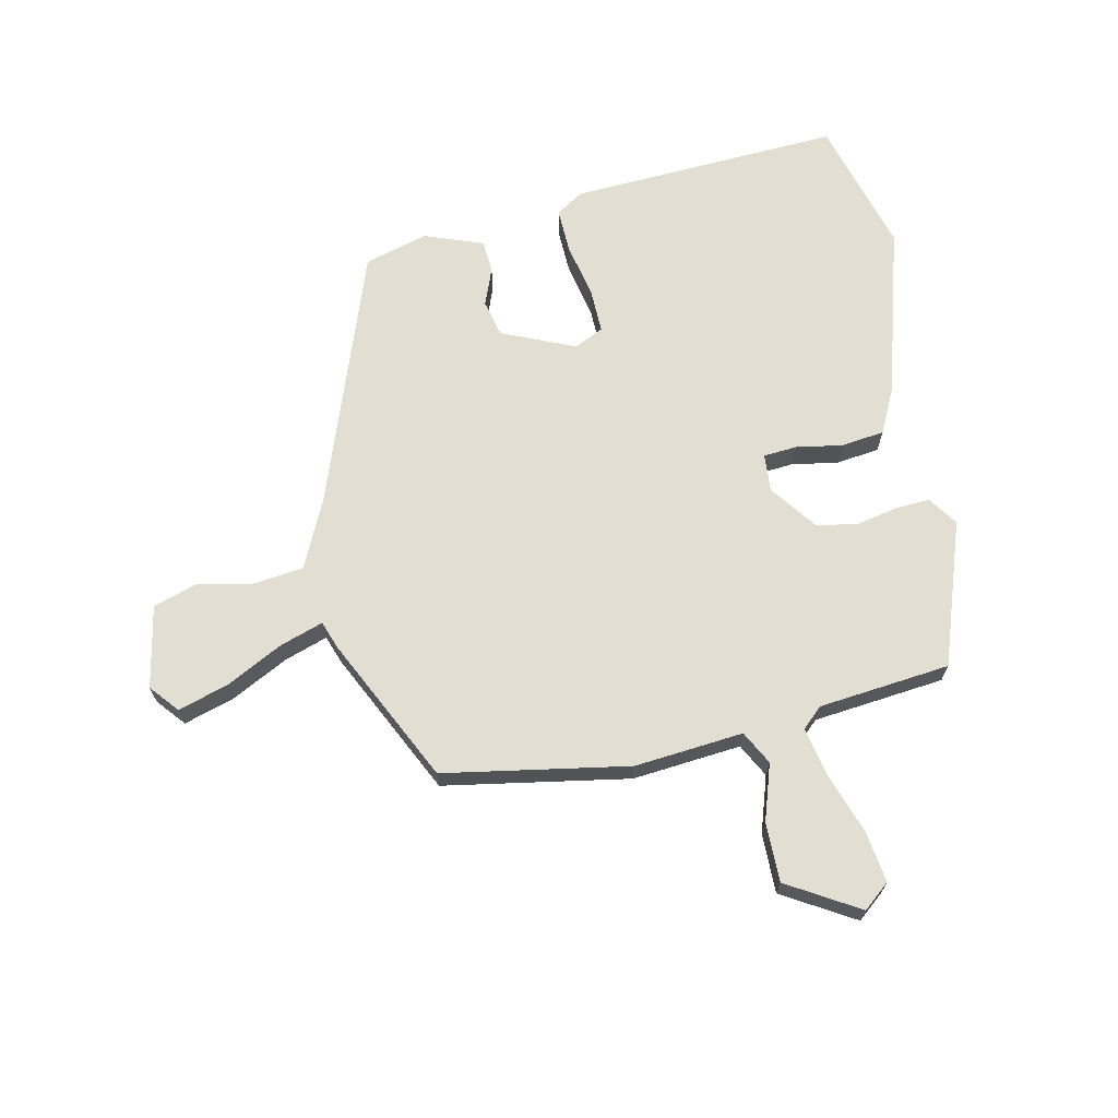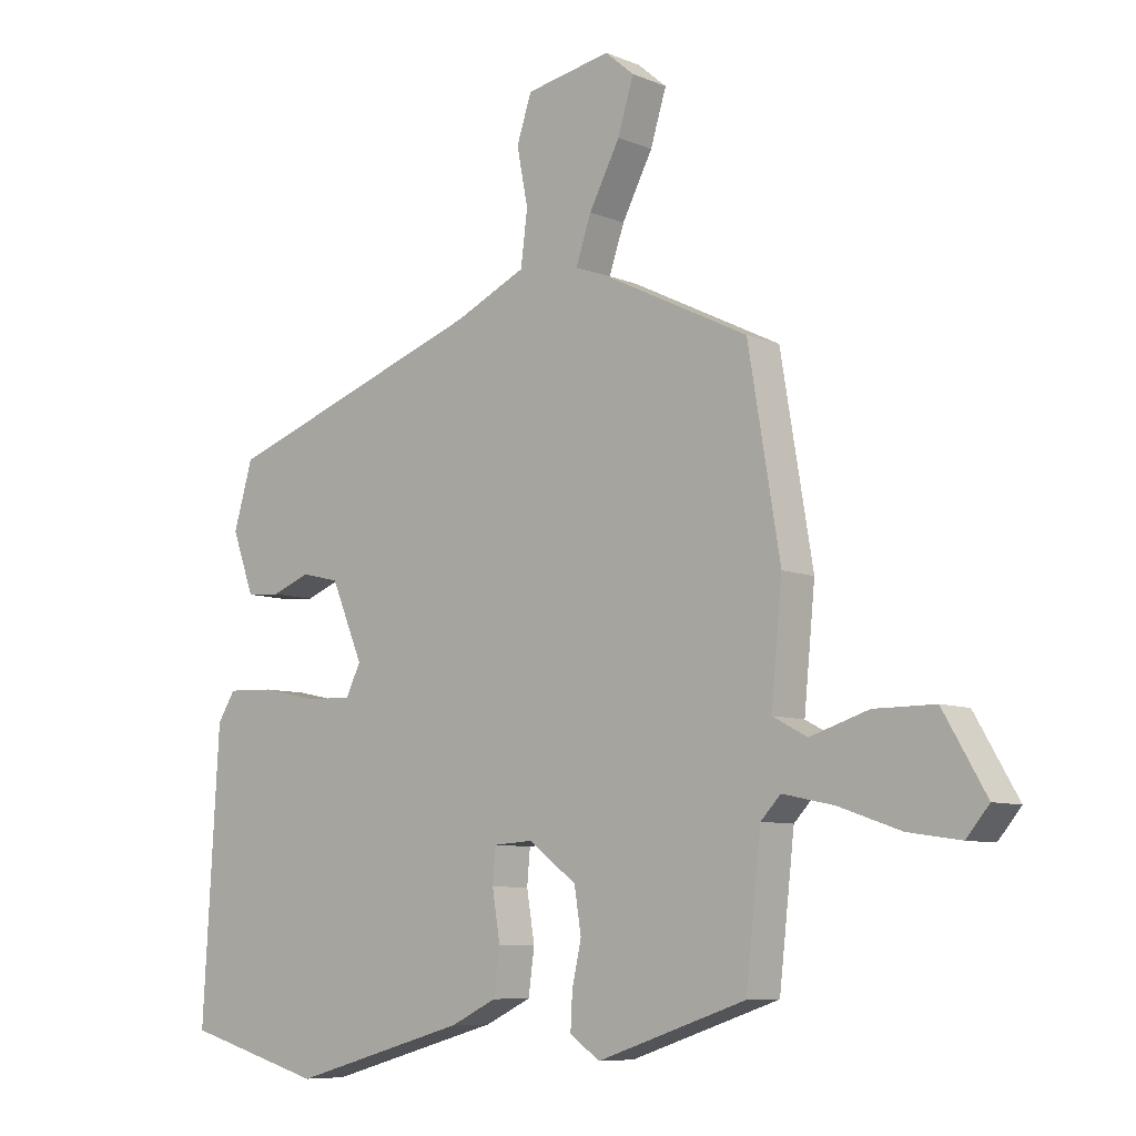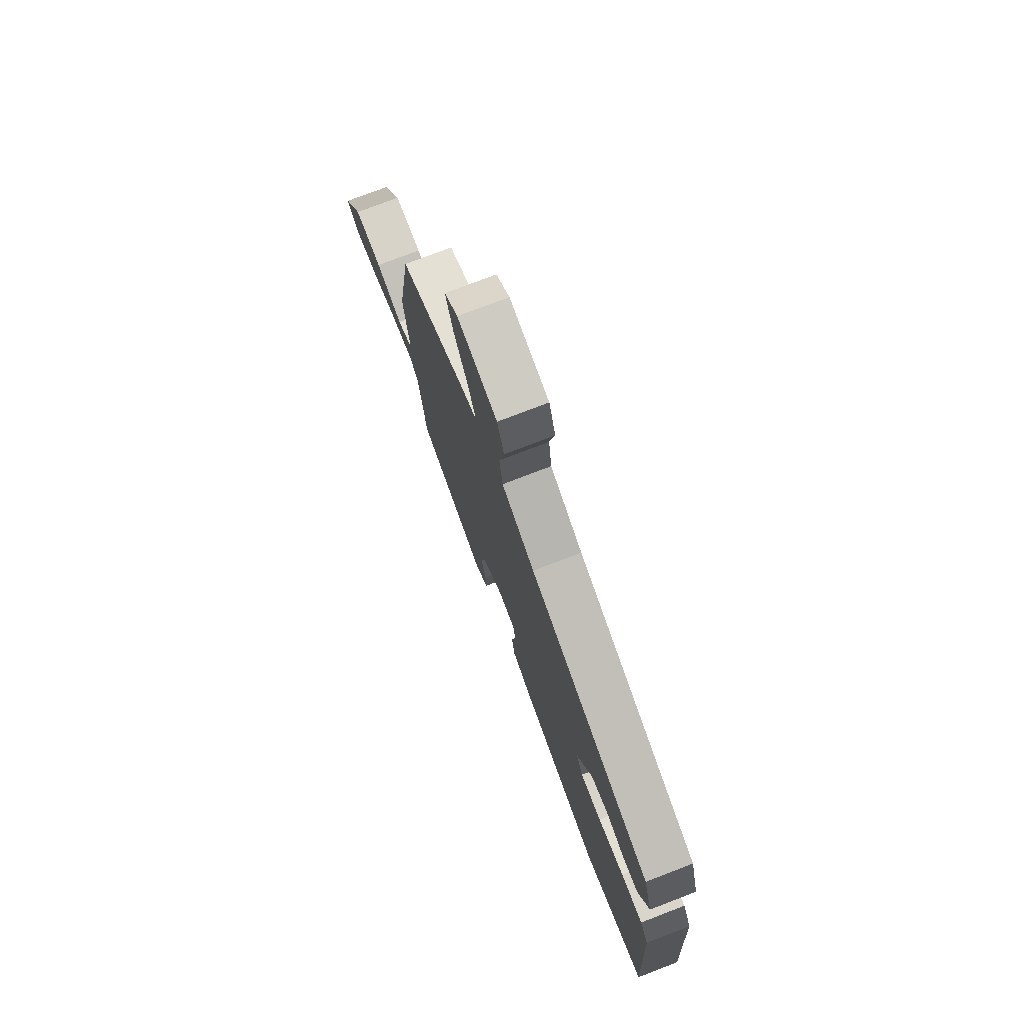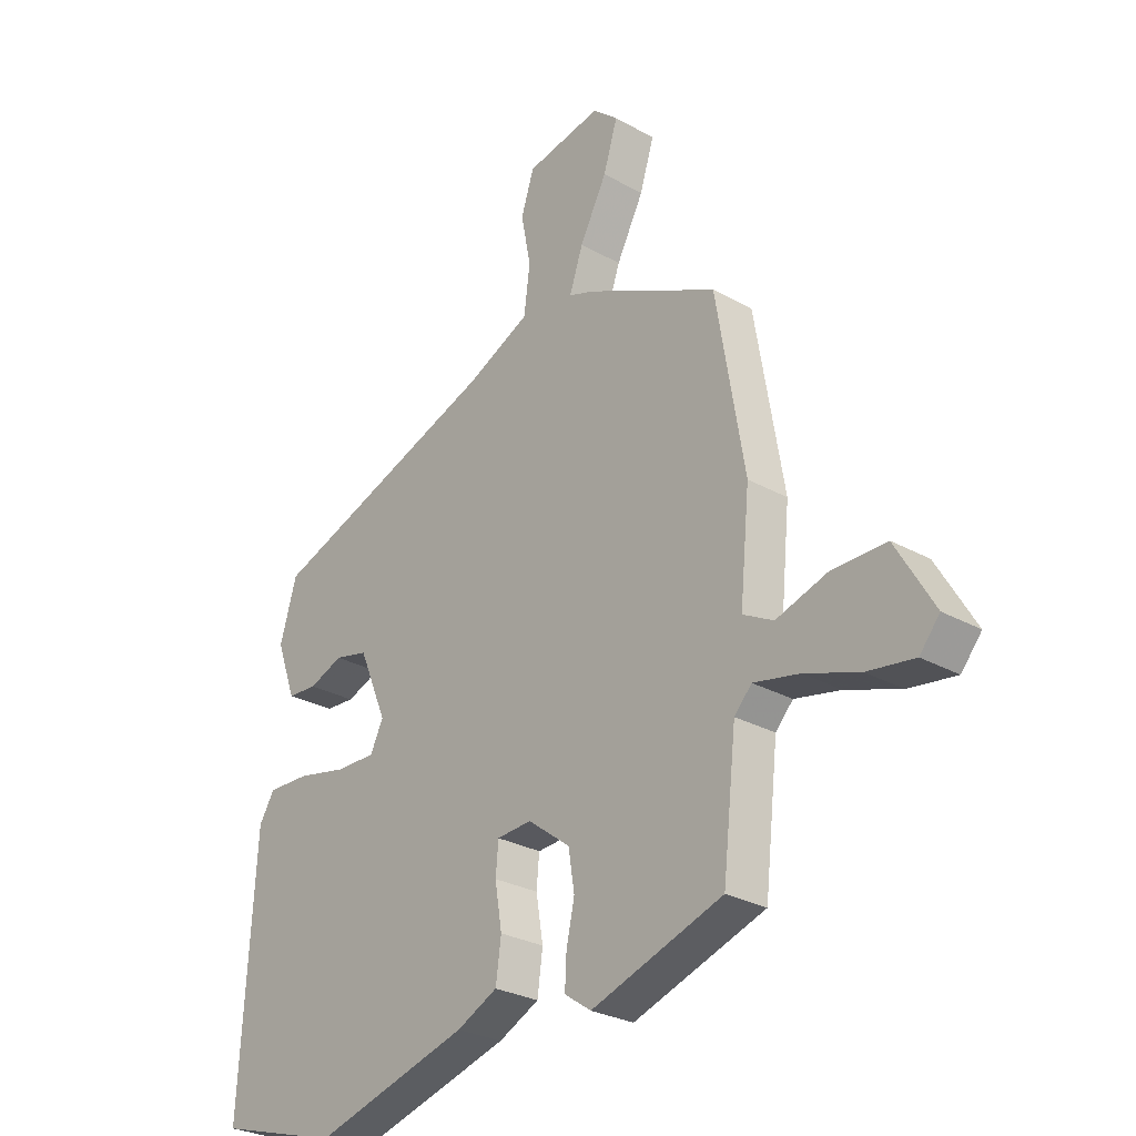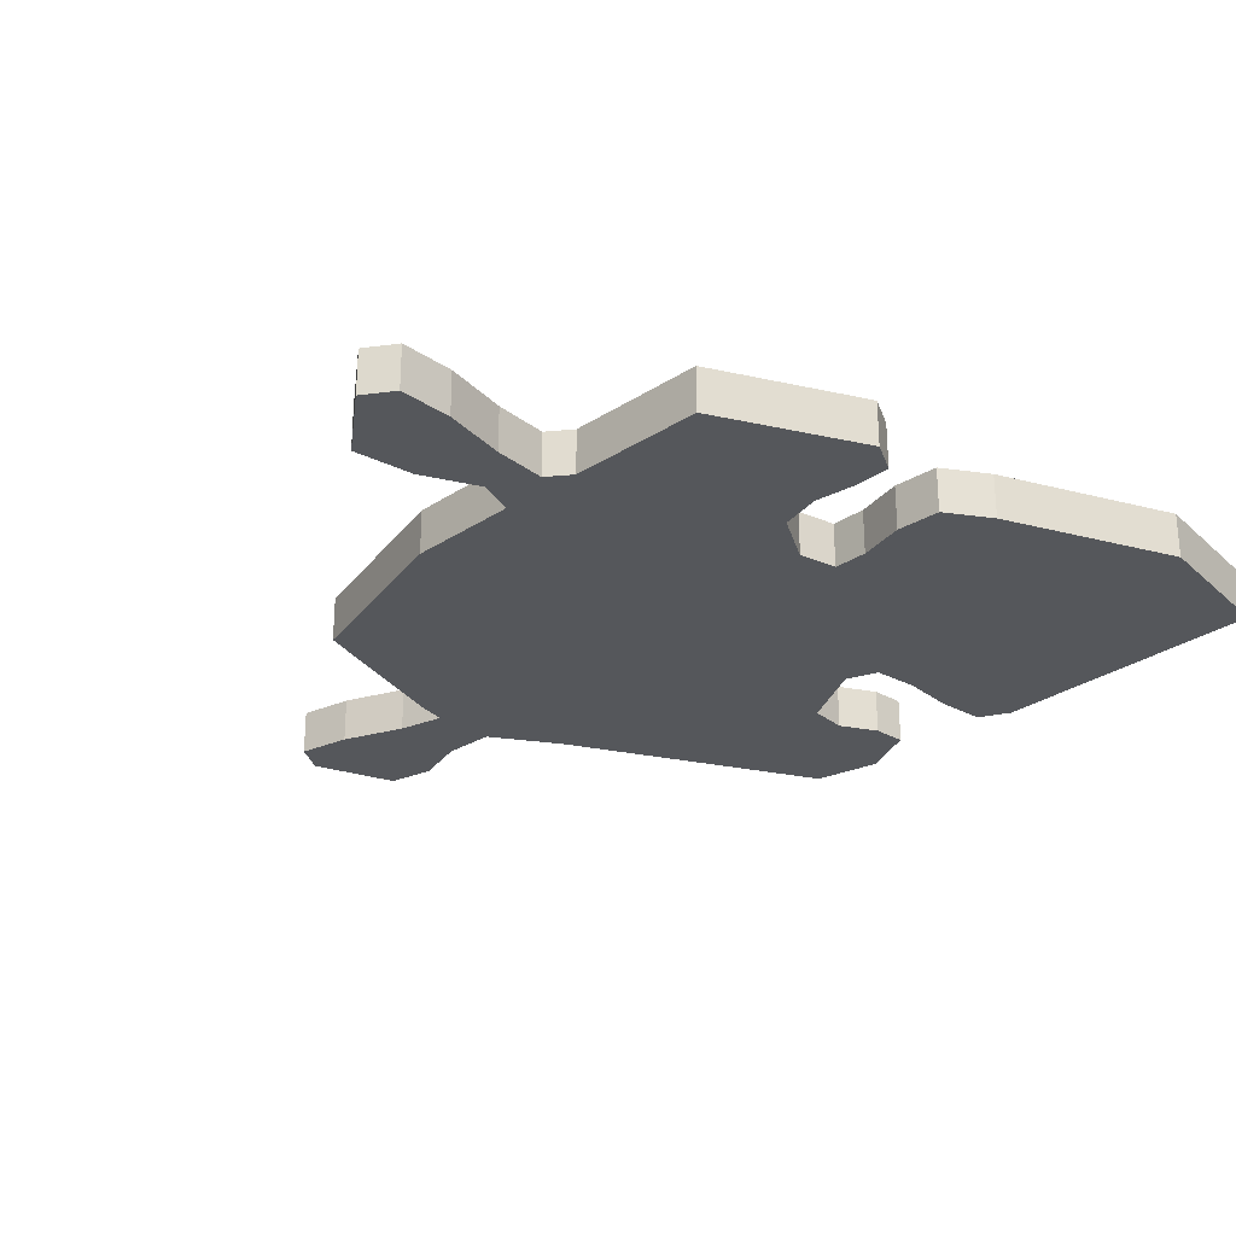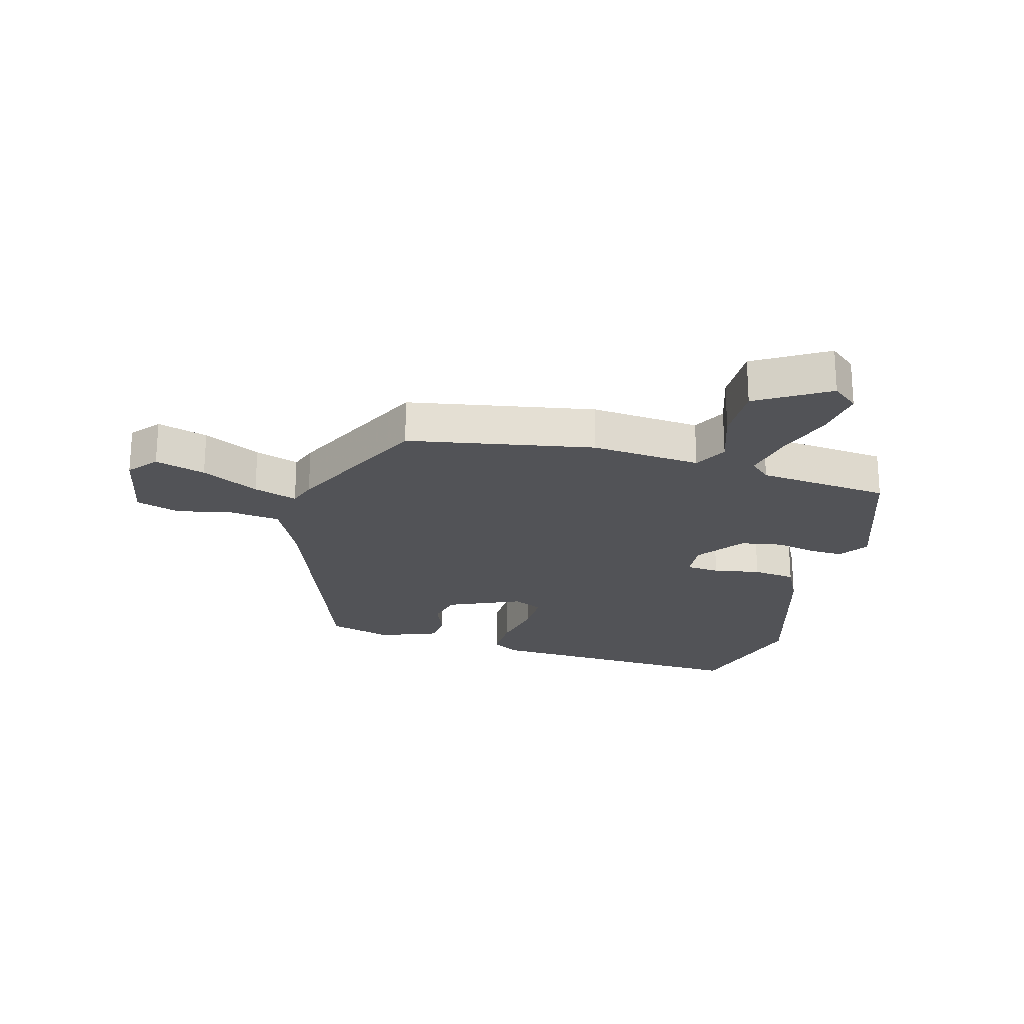
<metadata>
{"format":"obj","ext":"obj","renderer":"f3d","projection":"perspective","resolution":1024,"background":"white","views":[{"elev":67.8,"azim":78.3,"up":"+Y"},{"elev":-8.0,"azim":41.1,"up":"+Z"},{"elev":76.2,"azim":-111.0,"up":"+Z"},{"elev":-27.9,"azim":49.5,"up":"+Z"},{"elev":-26.5,"azim":141.9,"up":"+Y"},{"elev":-22.4,"azim":75.5,"up":"+Y"}]}
</metadata>
<code>
v -0.317 0.07 -0.553
v -0.543 0.07 -0.488
v -0.516 0.07 -0.032
v -0.487 0.07 0.014
v -0.41 0.07 0.011
v -0.318 0.07 -0.009
v -0.244 0.07 -0.011
v -0.22 0.07 0.038
v -0.272 0.07 0.161
v -0.334 0.07 0.176
v -0.397 0.07 0.152
v -0.452 0.07 0.156
v -0.488 0.07 0.255
v -0.457 0.07 0.361
v -0.024 0.07 0.512
v 0.091 0.07 0.565
v 0.102 0.07 0.651
v 0.084 0.07 0.743
v 0.108 0.07 0.816
v 0.247 0.07 0.842
v 0.294 0.07 0.802
v 0.268 0.07 0.718
v 0.218 0.07 0.623
v 0.193 0.07 0.55
v 0.24 0.07 0.533
v 0.483 0.07 0.413
v 0.535 0.07 0.102
v 0.517 0.07 -0.081
v 0.573 0.07 -0.111
v 0.668 0.07 -0.081
v 0.767 0.07 -0.081
v 0.837 0.07 -0.201
v 0.8 0.07 -0.245
v 0.714 0.07 -0.232
v 0.614 0.07 -0.197
v 0.53 0.07 -0.179
v 0.498 0.07 -0.213
v 0.473 0.07 -0.434
v 0.231 0.07 -0.515
v 0.182 0.07 -0.481
v 0.185 0.07 -0.424
v 0.2 0.07 -0.355
v 0.189 0.07 -0.285
v 0.111 0.07 -0.226
v 0.047 0.07 -0.23
v 0.042 0.07 -0.286
v 0.055 0.07 -0.365
v 0.045 0.07 -0.437
v -0.03 0.07 -0.473
v -0.317 0 -0.553
v -0.543 0 -0.488
v -0.516 0 -0.032
v -0.487 0 0.014
v -0.41 0 0.011
v -0.318 0 -0.009
v -0.244 0 -0.011
v -0.22 0 0.038
v -0.272 0 0.161
v -0.334 0 0.176
v -0.397 0 0.152
v -0.452 0 0.156
v -0.488 0 0.255
v -0.457 0 0.361
v -0.024 0 0.512
v 0.091 0 0.565
v 0.102 0 0.651
v 0.084 0 0.743
v 0.108 0 0.816
v 0.247 0 0.842
v 0.294 0 0.802
v 0.268 0 0.718
v 0.218 0 0.623
v 0.193 0 0.55
v 0.24 0 0.533
v 0.483 0 0.413
v 0.535 0 0.102
v 0.517 0 -0.081
v 0.573 0 -0.111
v 0.668 0 -0.081
v 0.767 0 -0.081
v 0.837 0 -0.201
v 0.8 0 -0.245
v 0.714 0 -0.232
v 0.614 0 -0.197
v 0.53 0 -0.179
v 0.498 0 -0.213
v 0.473 0 -0.434
v 0.231 0 -0.515
v 0.182 0 -0.481
v 0.185 0 -0.424
v 0.2 0 -0.355
v 0.189 0 -0.285
v 0.111 0 -0.226
v 0.047 0 -0.23
v 0.042 0 -0.286
v 0.055 0 -0.365
v 0.045 0 -0.437
v -0.03 0 -0.473
f 4 5 6
f 3 4 6
f 2 3 6
f 1 2 6
f 49 1 6
f 48 49 6
f 47 48 6
f 46 47 6
f 45 46 6 7
f 44 45 7 8
f 43 44 8 9
f 40 41 42
f 39 40 42
f 38 39 42
f 37 38 42
f 36 37 42 43
f 33 34 35
f 32 33 35
f 31 32 35
f 30 31 35
f 29 30 35
f 28 29 35 36
f 26 27 28
f 25 26 28
f 24 25 28
f 36 43 9
f 28 36 9
f 24 28 9
f 21 22 23
f 20 21 23
f 19 20 23
f 18 19 23
f 17 18 23
f 16 17 23 24
f 13 14 15
f 12 13 15
f 11 12 15
f 10 11 15
f 15 16 24
f 10 15 24
f 9 10 24
f 55 54 53
f 55 53 52
f 55 52 51
f 55 51 50
f 55 50 98
f 55 98 97
f 55 97 96
f 55 96 95
f 56 55 95 94
f 57 56 94 93
f 58 57 93 92
f 91 90 89
f 91 89 88
f 91 88 87
f 91 87 86
f 92 91 86 85
f 84 83 82
f 84 82 81
f 84 81 80
f 84 80 79
f 84 79 78
f 85 84 78 77
f 77 76 75
f 77 75 74
f 77 74 73
f 58 92 85
f 58 85 77
f 58 77 73
f 72 71 70
f 72 70 69
f 72 69 68
f 72 68 67
f 72 67 66
f 73 72 66 65
f 64 63 62
f 64 62 61
f 64 61 60
f 64 60 59
f 73 65 64
f 73 64 59
f 73 59 58
f 1 50 51 2
f 2 51 52 3
f 3 52 53 4
f 4 53 54 5
f 5 54 55 6
f 6 55 56 7
f 7 56 57 8
f 8 57 58 9
f 9 58 59 10
f 10 59 60 11
f 11 60 61 12
f 12 61 62 13
f 13 62 63 14
f 14 63 64 15
f 15 64 65 16
f 16 65 66 17
f 17 66 67 18
f 18 67 68 19
f 19 68 69 20
f 20 69 70 21
f 21 70 71 22
f 22 71 72 23
f 23 72 73 24
f 24 73 74 25
f 25 74 75 26
f 26 75 76 27
f 27 76 77 28
f 28 77 78 29
f 29 78 79 30
f 30 79 80 31
f 31 80 81 32
f 32 81 82 33
f 33 82 83 34
f 34 83 84 35
f 35 84 85 36
f 36 85 86 37
f 37 86 87 38
f 38 87 88 39
f 39 88 89 40
f 40 89 90 41
f 41 90 91 42
f 42 91 92 43
f 43 92 93 44
f 44 93 94 45
f 45 94 95 46
f 46 95 96 47
f 47 96 97 48
f 48 97 98 49
f 49 98 50 1

</code>
